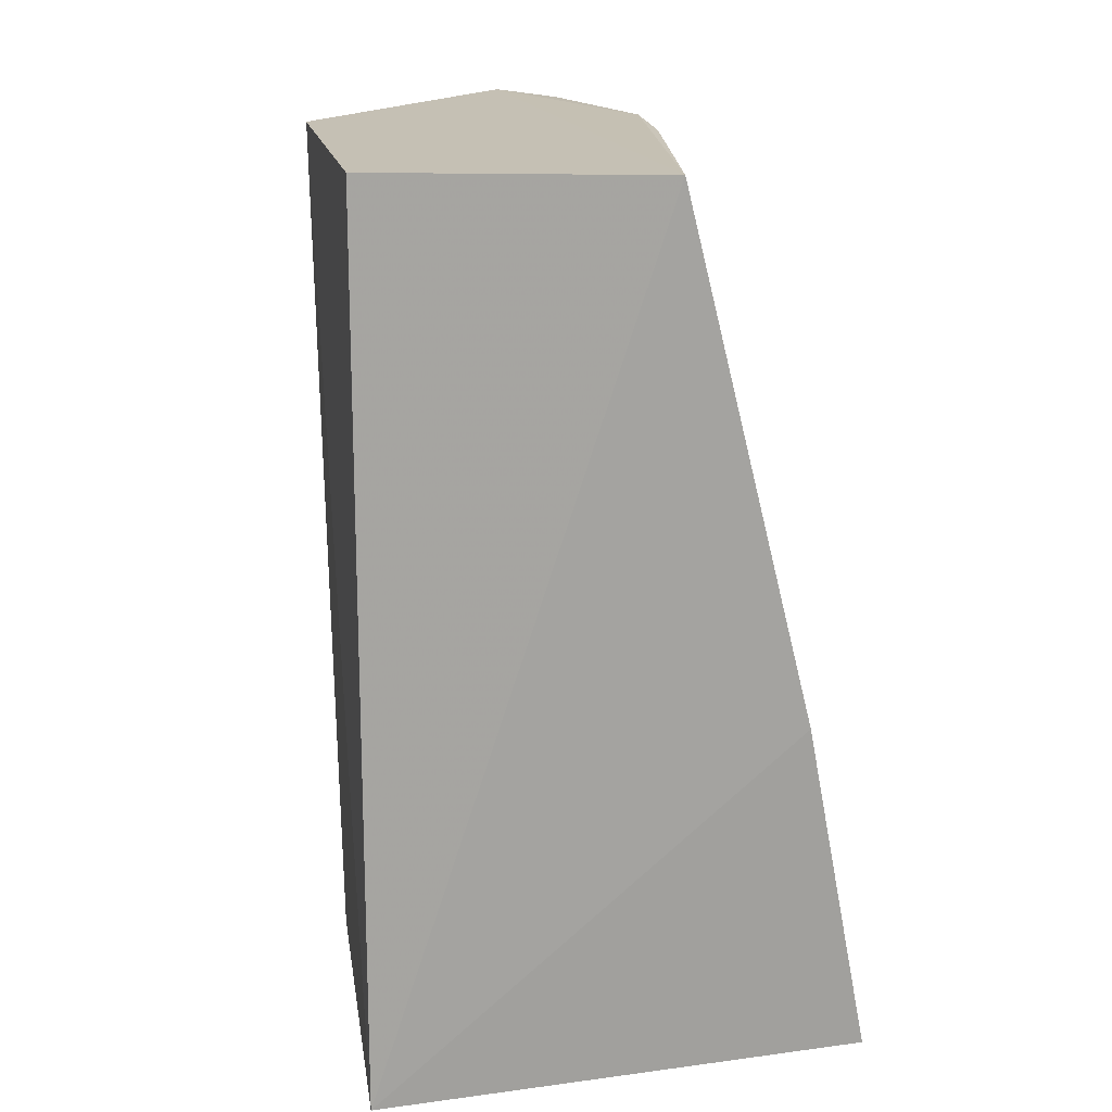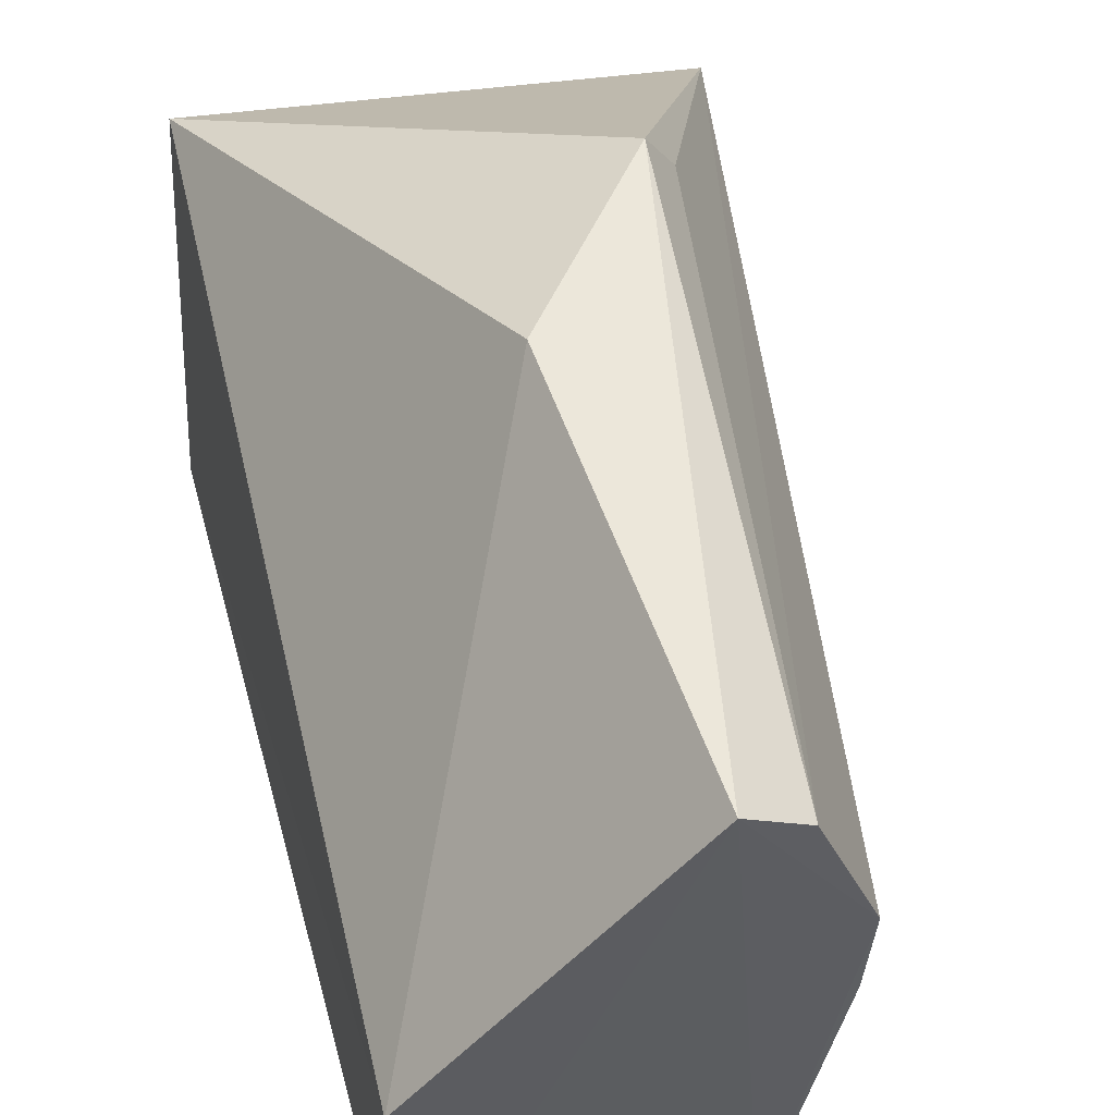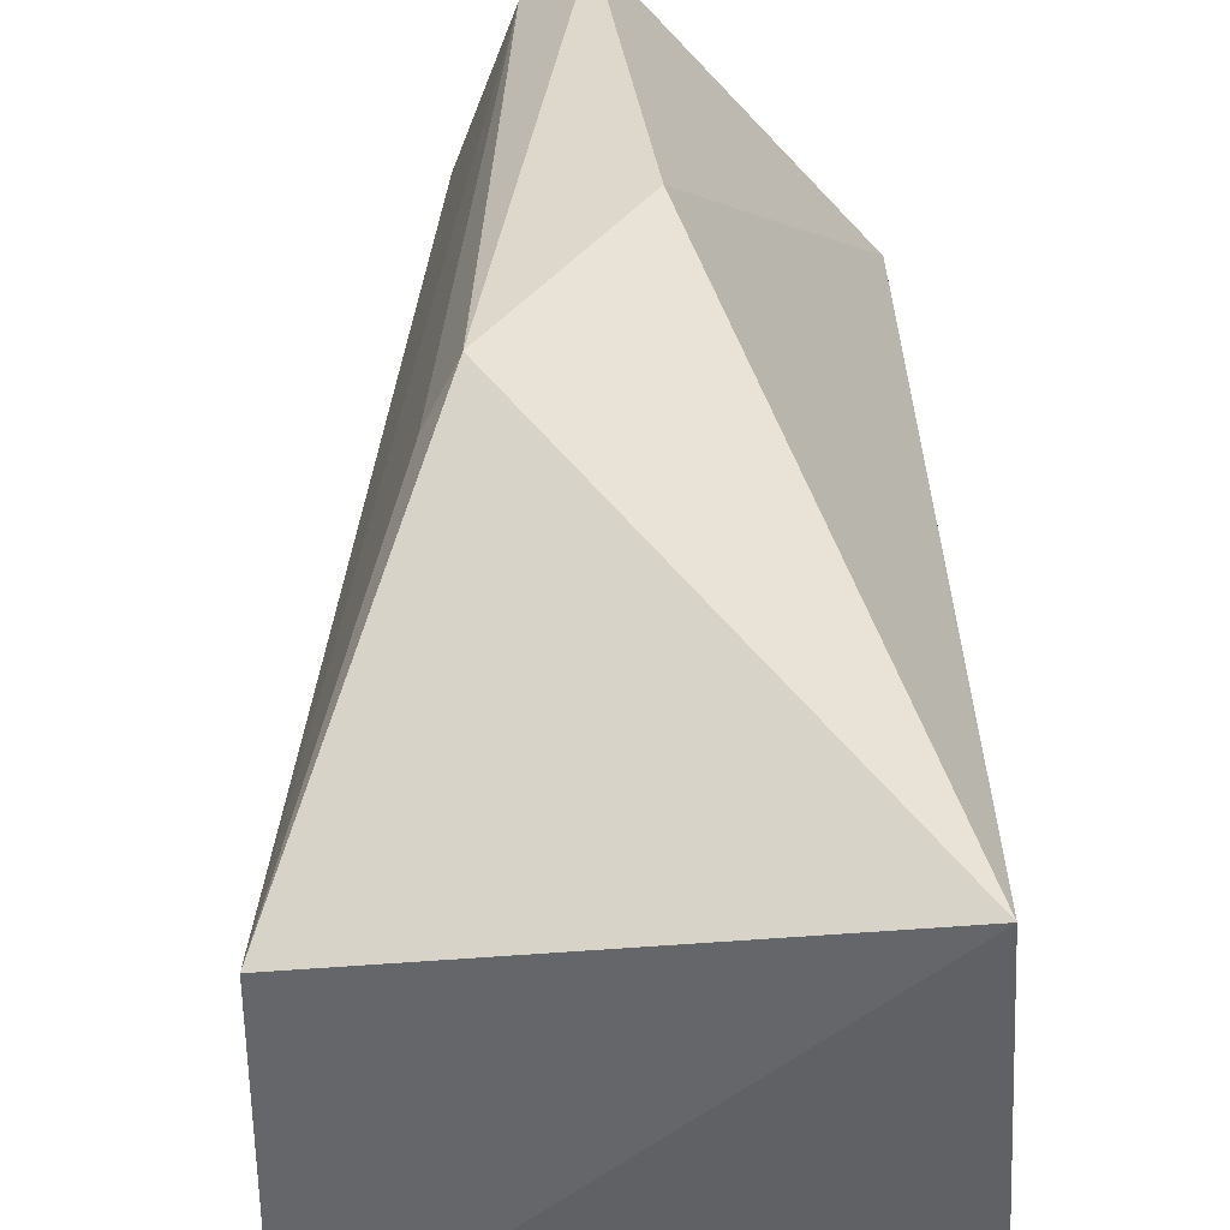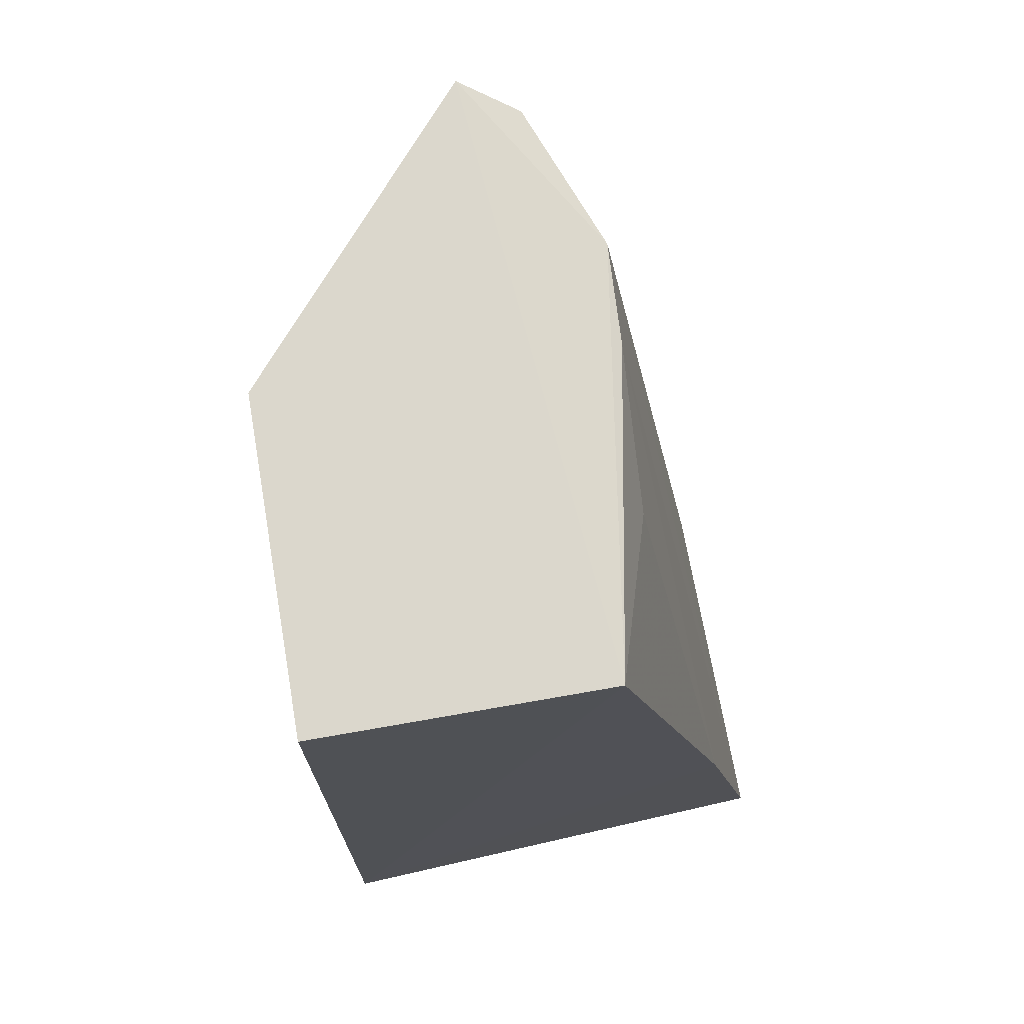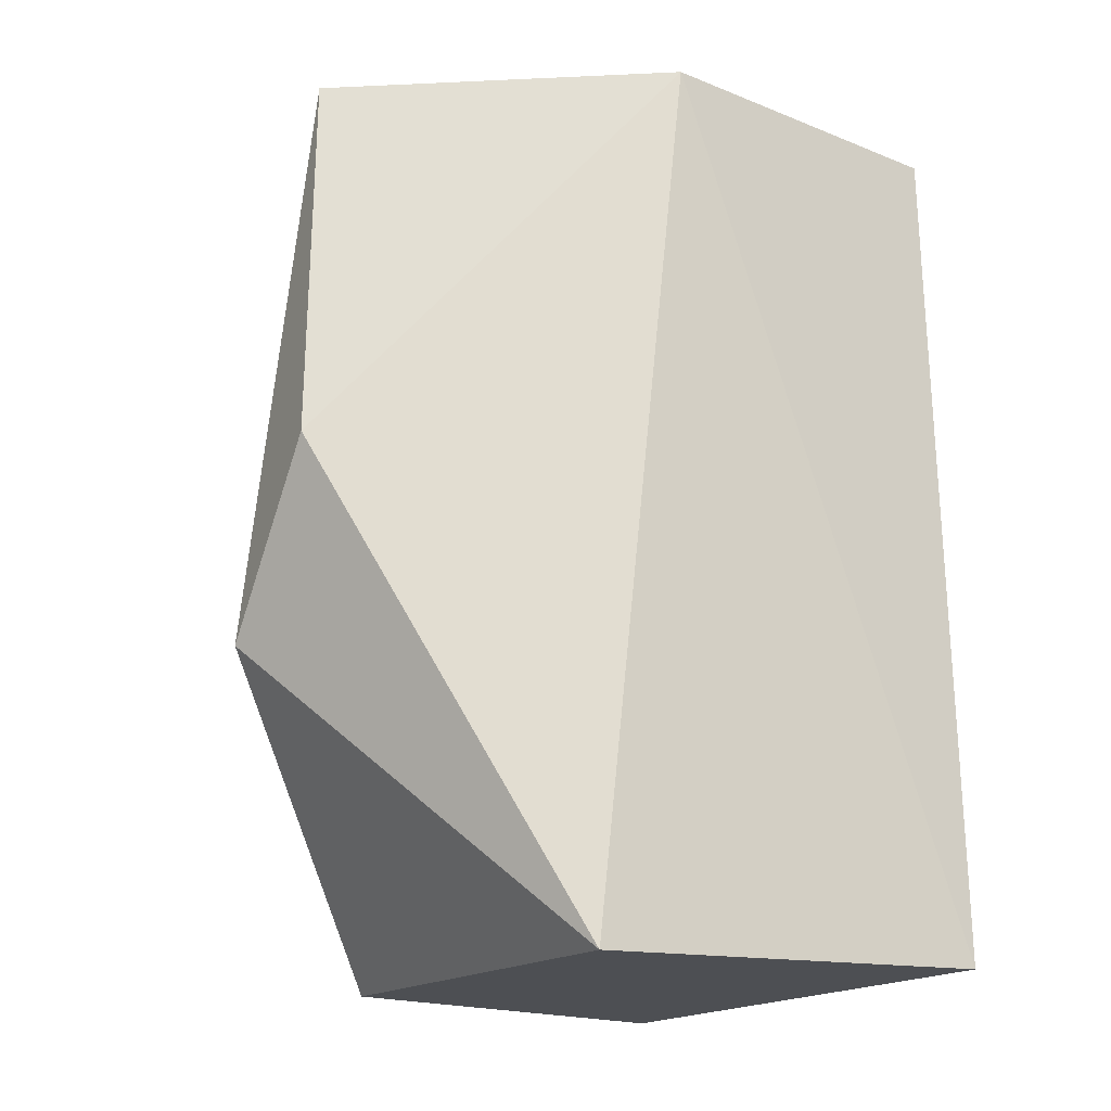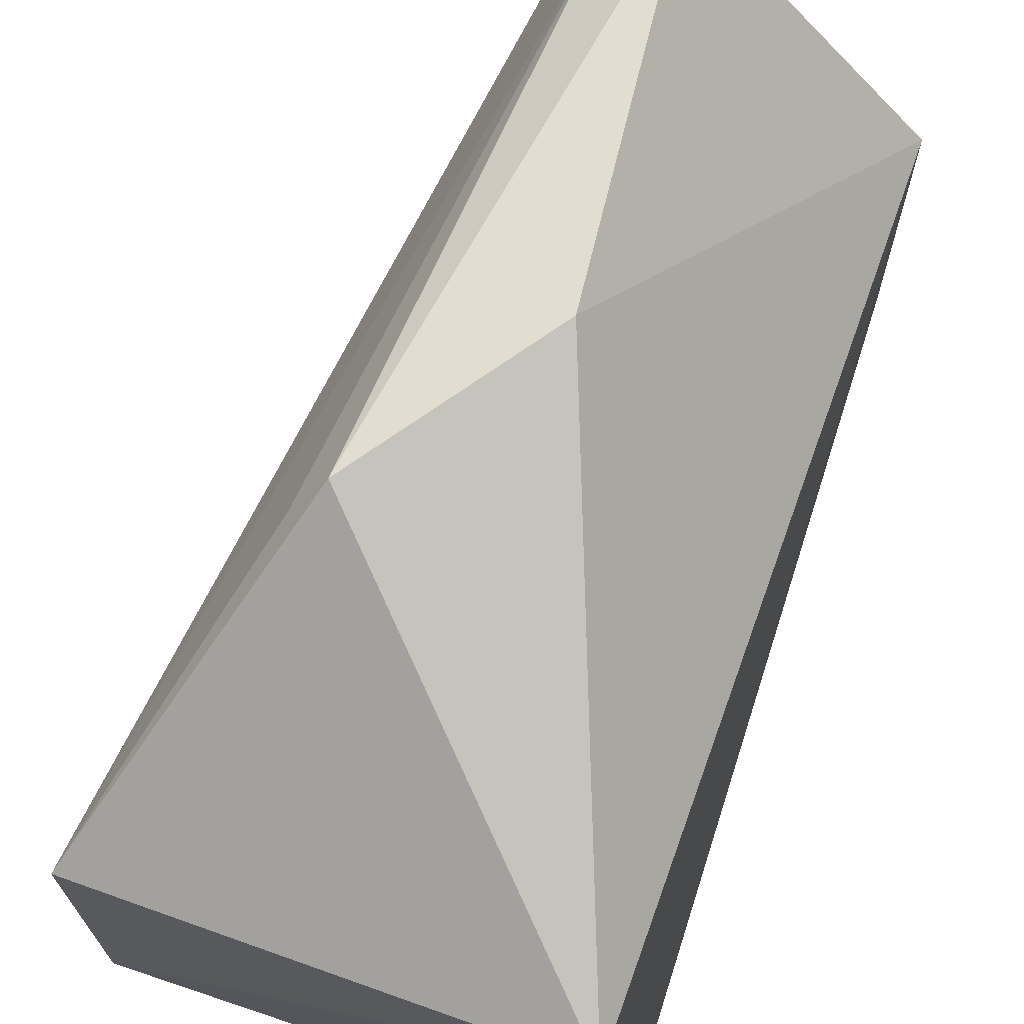
<metadata>
{"format":"obj","ext":"obj","renderer":"f3d","projection":"perspective","resolution":1024,"background":"white","views":[{"elev":17.5,"azim":168.0,"up":"+Y"},{"elev":52.9,"azim":165.1,"up":"+Z"},{"elev":37.8,"azim":-2.6,"up":"+Z"},{"elev":72.9,"azim":170.1,"up":"+Y"},{"elev":-19.4,"azim":54.0,"up":"+Y"},{"elev":69.3,"azim":18.1,"up":"+Z"}]}
</metadata>
<code>
v -0.02775 0.02136 0.03353
v -0.01631 -0.02627 0.02335
v -0.01492 0.02127 0.001013
v -0.03044 0.02068 0.001142
v -0.04085 -0.02533 0.0213
v -0.015 0.0215 0.01844
v -0.03327 -0.009273 0.03413
v -0.03379 0.02086 0.02348
v -0.01477 -0.02522 0.0001789
v -0.02603 0.0002268 0.03477
v -0.041 -0.02522 0.001506
v -0.03079 0.02108 0.0314
v -0.03741 -0.007029 0.00114
v -0.03485 -0.01013 0.03137
v -0.03354 0.02064 0.01818
v -0.03338 0.01666 0.01047
f 1 3 4
f 6 3 1
f 7 5 2
f 8 1 4
f 9 6 2
f 9 3 6
f 9 4 3
f 10 6 1
f 10 2 6
f 10 7 2
f 10 1 7
f 11 5 8
f 11 9 2
f 11 2 5
f 12 7 1
f 12 1 8
f 12 8 5
f 13 4 9
f 13 9 11
f 14 12 5
f 14 5 7
f 14 7 12
f 15 13 11
f 15 11 8
f 15 8 4
f 16 15 4
f 16 4 13
f 16 13 15

</code>
